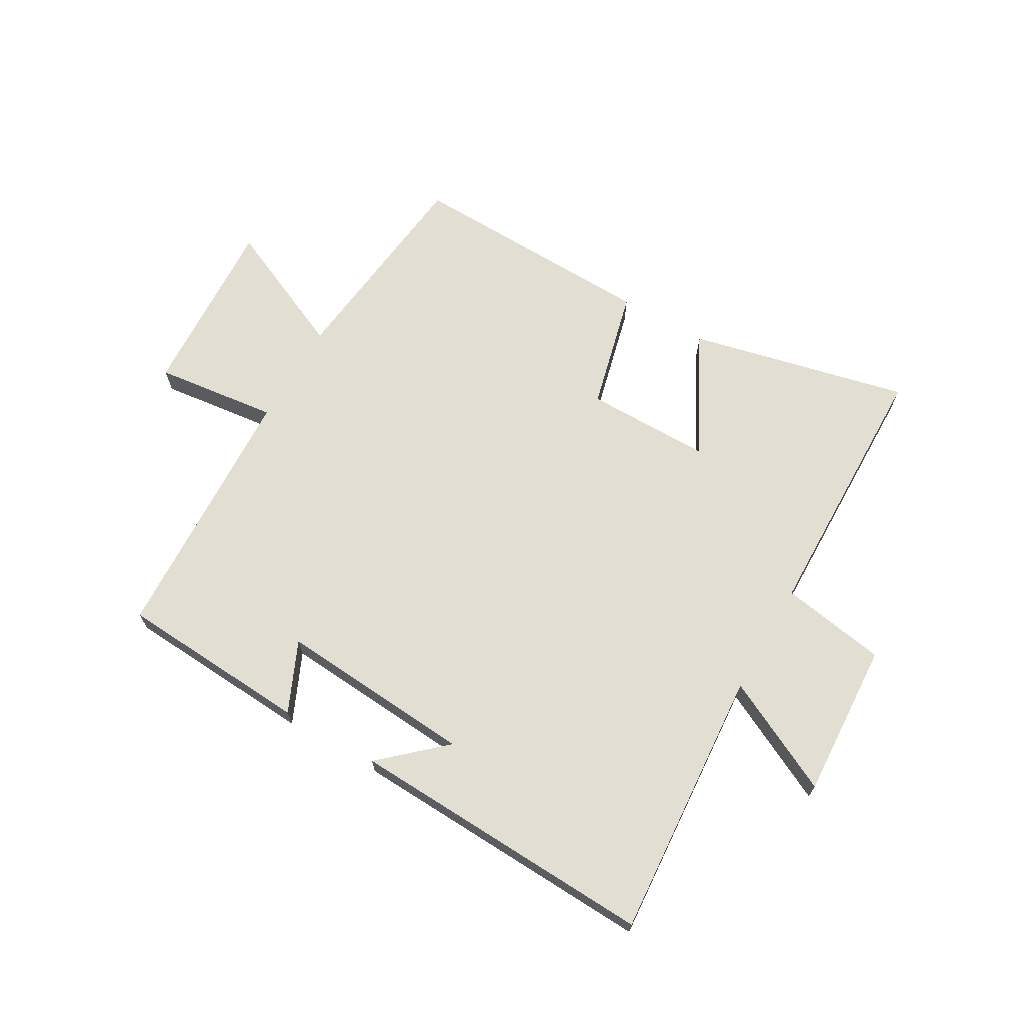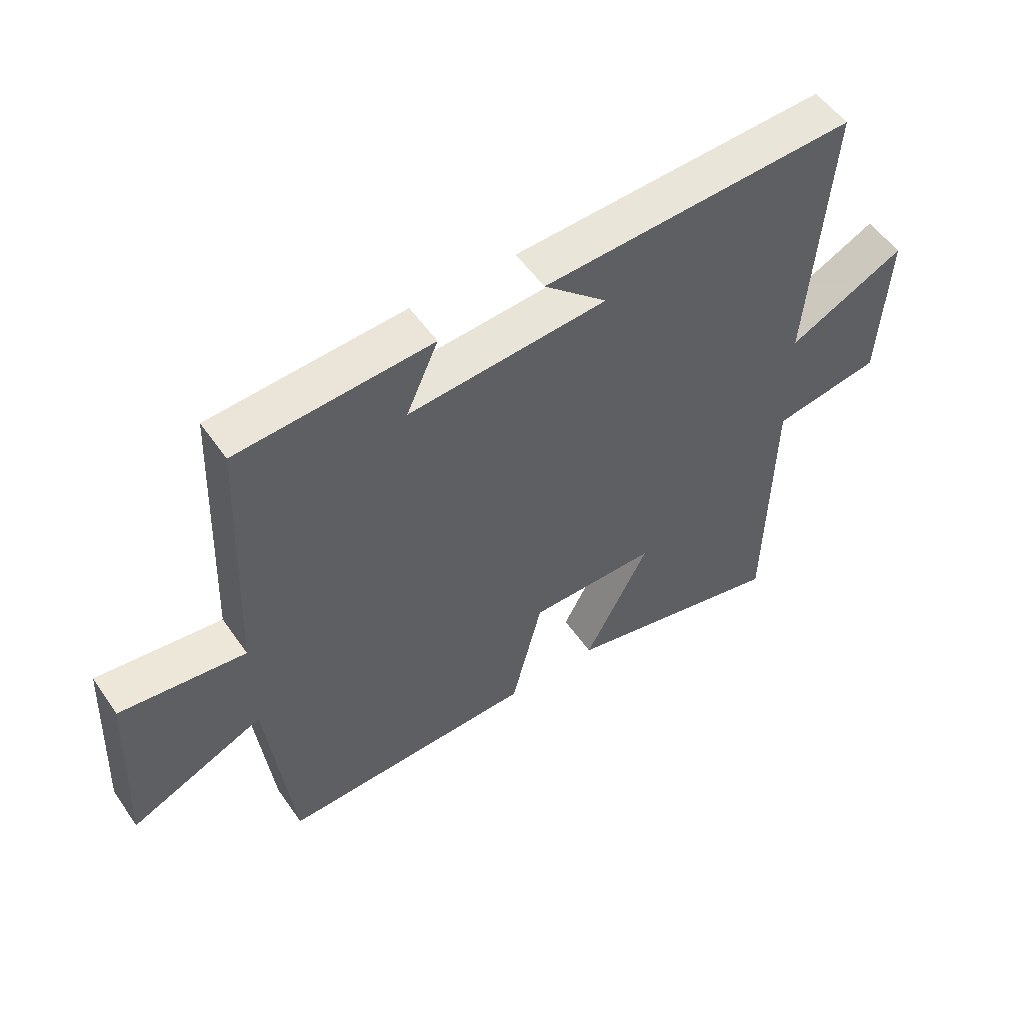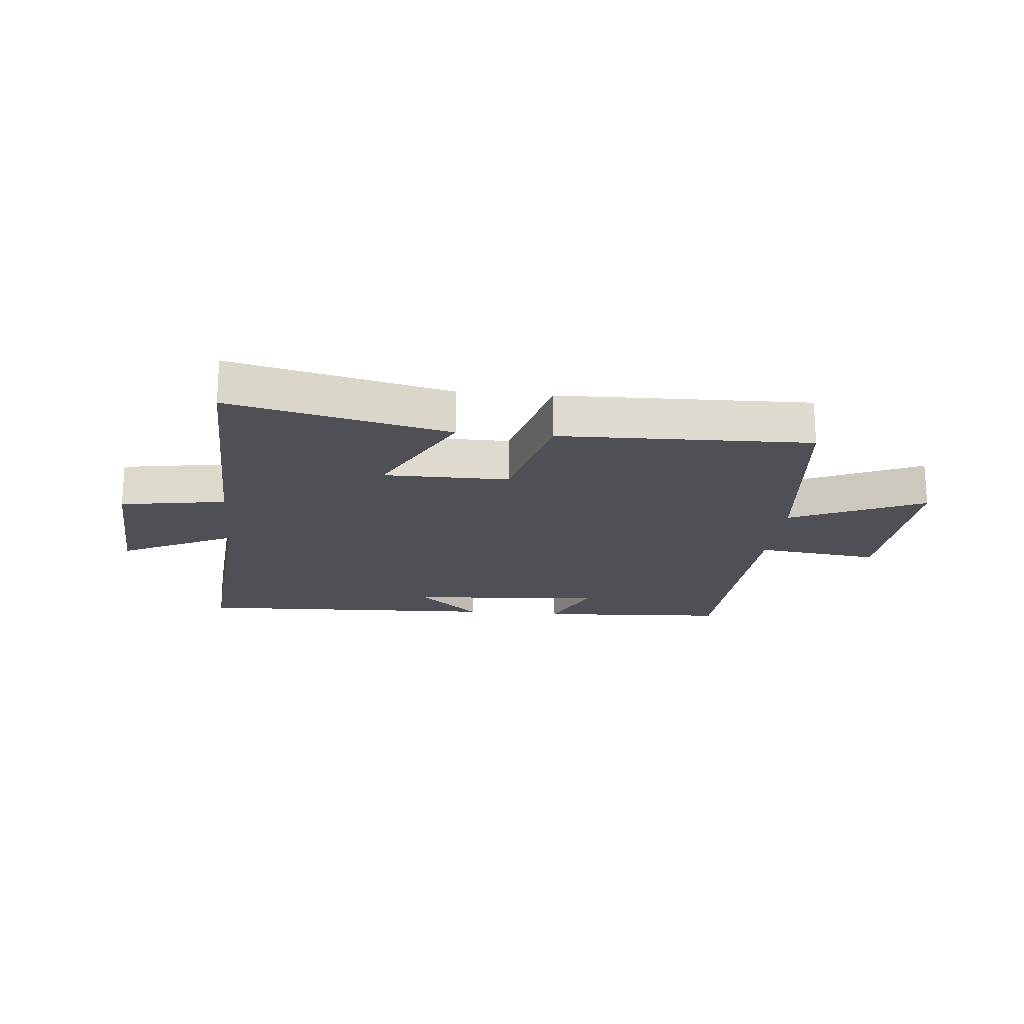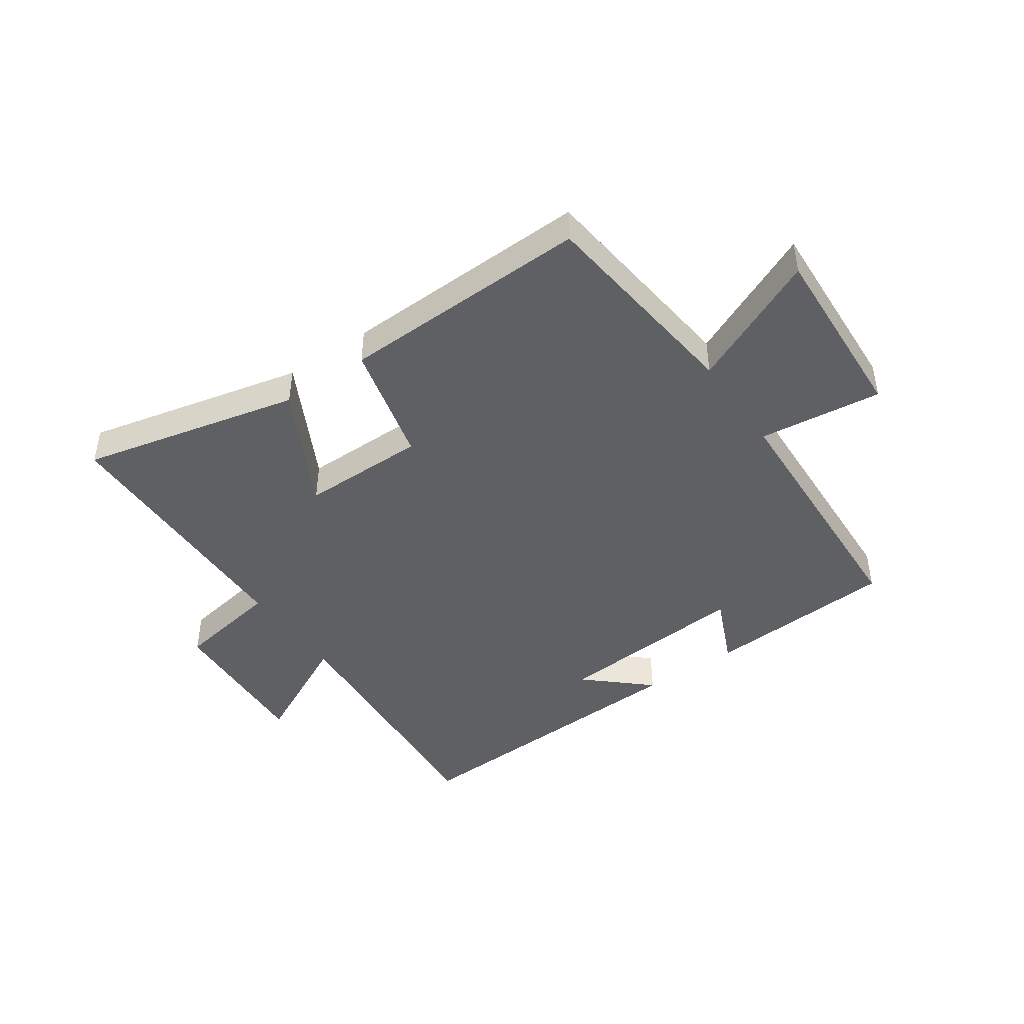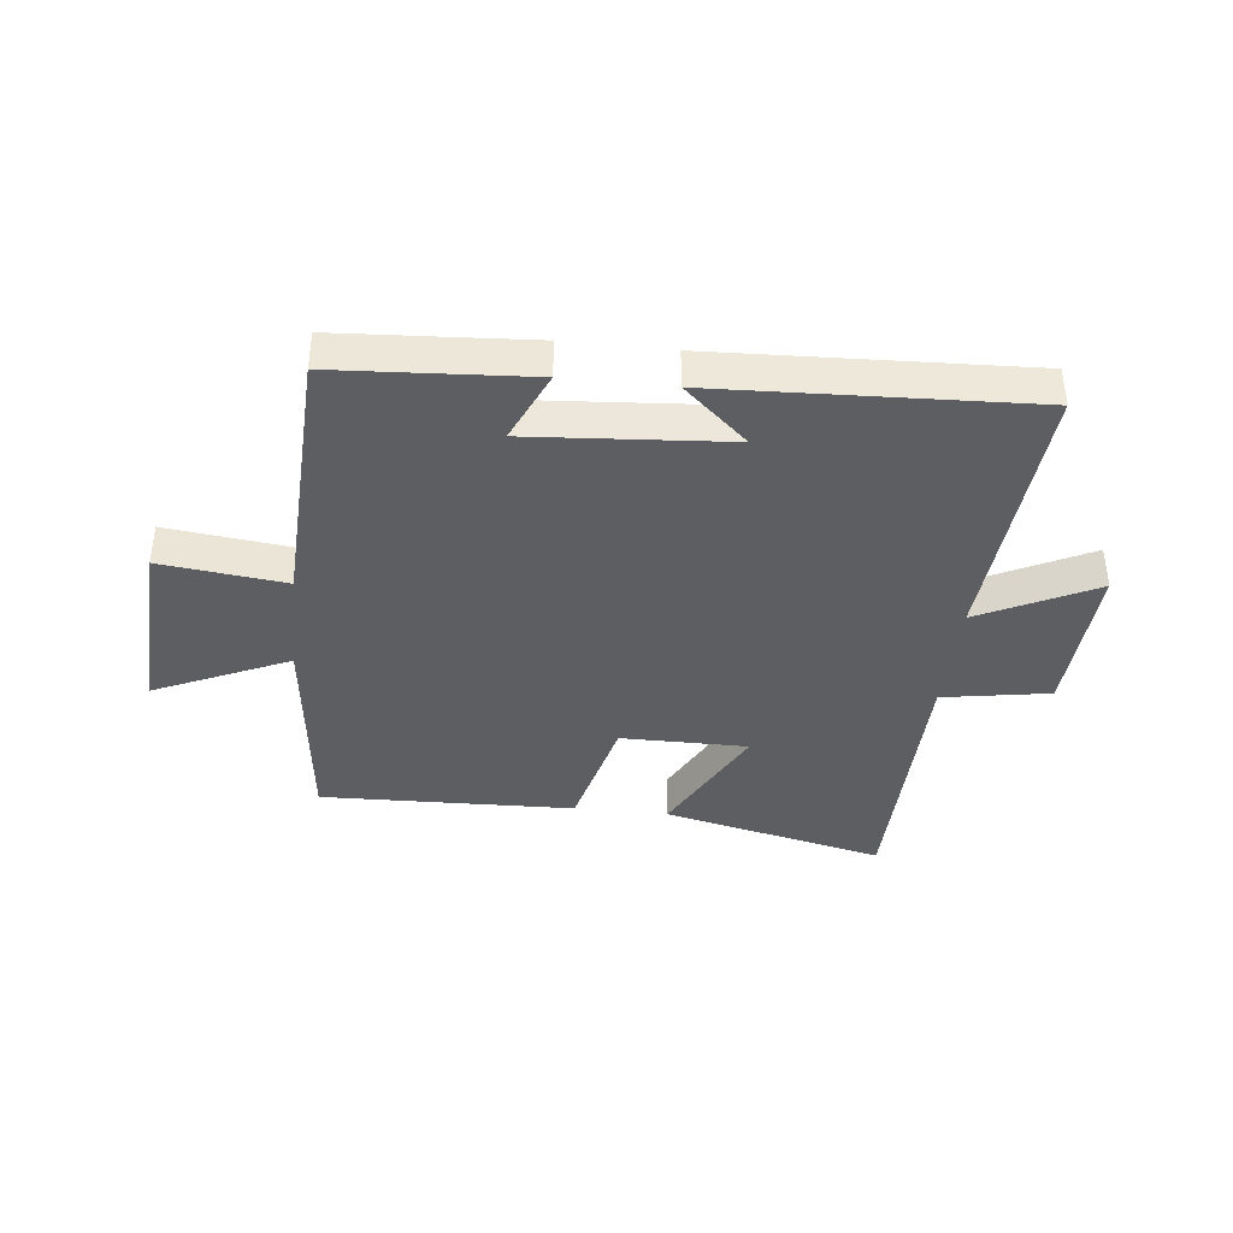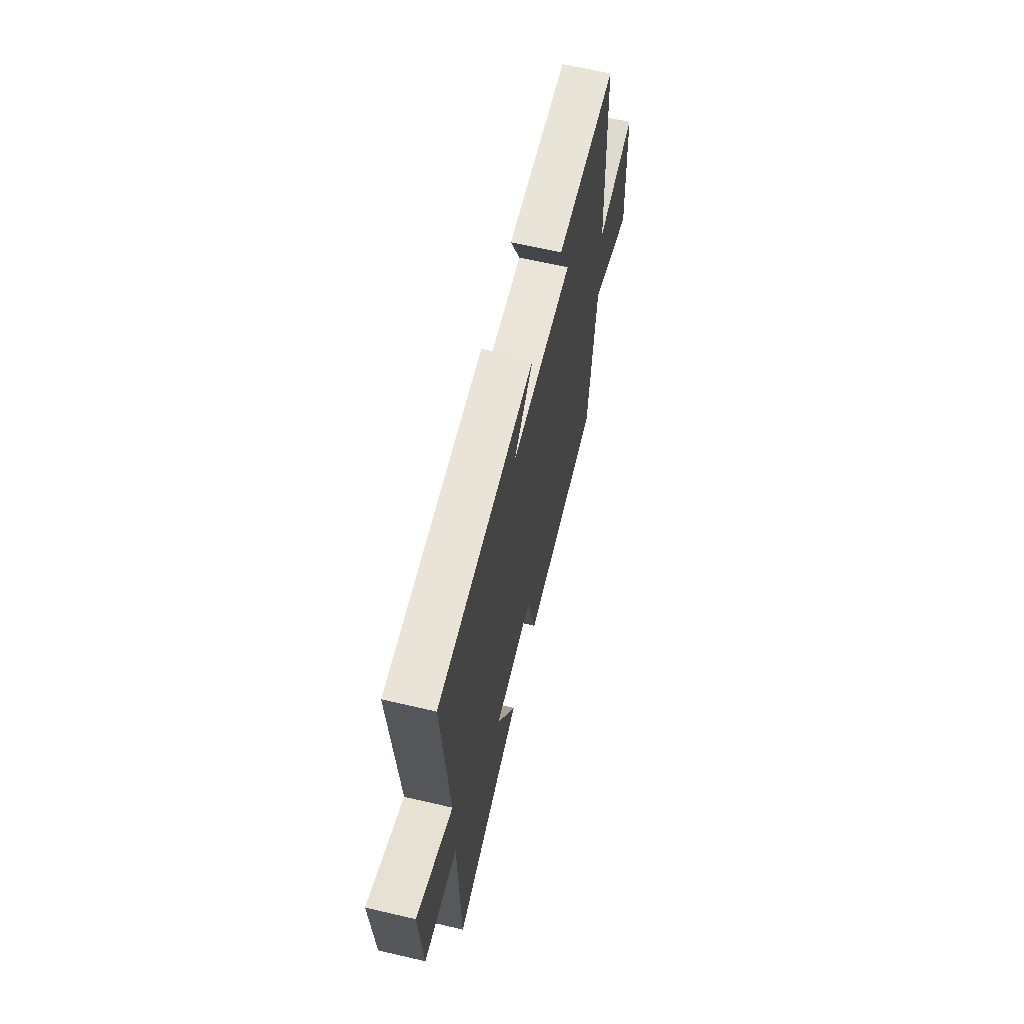
<metadata>
{"format":"obj","ext":"obj","renderer":"f3d","projection":"perspective","resolution":1024,"background":"white","views":[{"elev":68.0,"azim":30.0,"up":"+Y"},{"elev":53.8,"azim":-34.1,"up":"+Z"},{"elev":-19.4,"azim":174.3,"up":"+Y"},{"elev":-44.7,"azim":-145.2,"up":"+Y"},{"elev":-39.2,"azim":-6.2,"up":"+Y"},{"elev":63.8,"azim":103.2,"up":"+Z"}]}
</metadata>
<code>
v -0.481 0.07 0.48
v -0.158 0.07 0.5
v -0.211 0.07 0.381
v 0.119 0.07 0.405
v 0.014 0.07 0.5
v 0.534 0.07 0.522
v 0.5 0.07 0.064
v 0.693 0.07 0.16
v 0.679 0.07 -0.104
v 0.5 0.07 -0.134
v 0.492 0.07 -0.586
v 0.121 0.07 -0.5
v 0.228 0.07 -0.295
v 0.016 0.07 -0.295
v -0.035 0.07 -0.5
v -0.459 0.07 -0.512
v -0.5 0.07 -0.149
v -0.724 0.07 -0.25
v -0.708 0.07 0.06
v -0.5 0.07 0.035
v -0.481 0 0.48
v -0.158 0 0.5
v -0.211 0 0.381
v 0.119 0 0.405
v 0.014 0 0.5
v 0.534 0 0.522
v 0.5 0 0.064
v 0.693 0 0.16
v 0.679 0 -0.104
v 0.5 0 -0.134
v 0.492 0 -0.586
v 0.121 0 -0.5
v 0.228 0 -0.295
v 0.016 0 -0.295
v -0.035 0 -0.5
v -0.459 0 -0.512
v -0.5 0 -0.149
v -0.724 0 -0.25
v -0.708 0 0.06
v -0.5 0 0.035
f 17 18 19 20
f 14 15 16 17
f 13 14 17 20
f 10 11 12 13
f 10 13 20 1
f 7 8 9 10
f 4 5 6 7
f 3 4 7 10
f 1 2 3
f 1 3 10
f 40 39 38 37
f 37 36 35 34
f 40 37 34 33
f 33 32 31 30
f 21 40 33 30
f 30 29 28 27
f 27 26 25 24
f 30 27 24 23
f 23 22 21
f 30 23 21
f 1 21 22 2
f 2 22 23 3
f 3 23 24 4
f 4 24 25 5
f 5 25 26 6
f 6 26 27 7
f 7 27 28 8
f 8 28 29 9
f 9 29 30 10
f 10 30 31 11
f 11 31 32 12
f 12 32 33 13
f 13 33 34 14
f 14 34 35 15
f 15 35 36 16
f 16 36 37 17
f 17 37 38 18
f 18 38 39 19
f 19 39 40 20
f 20 40 21 1

</code>
